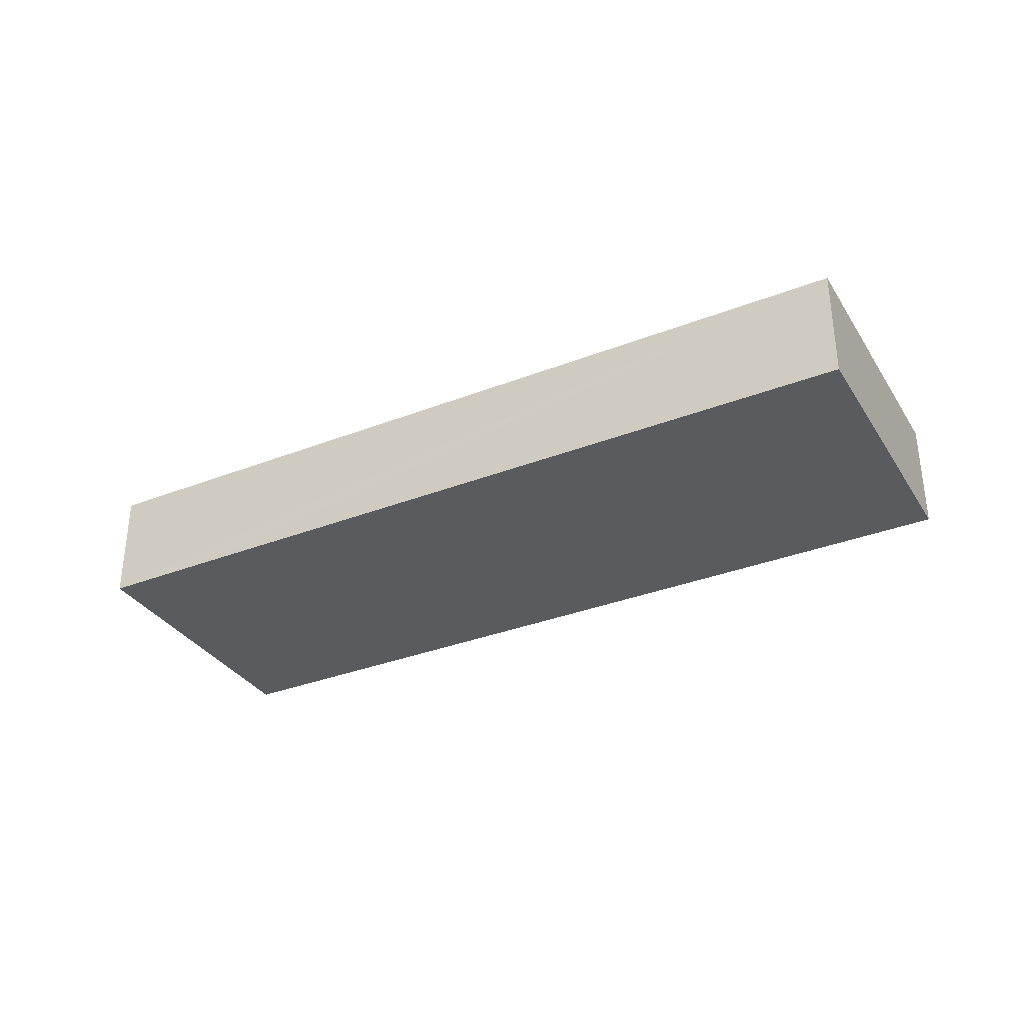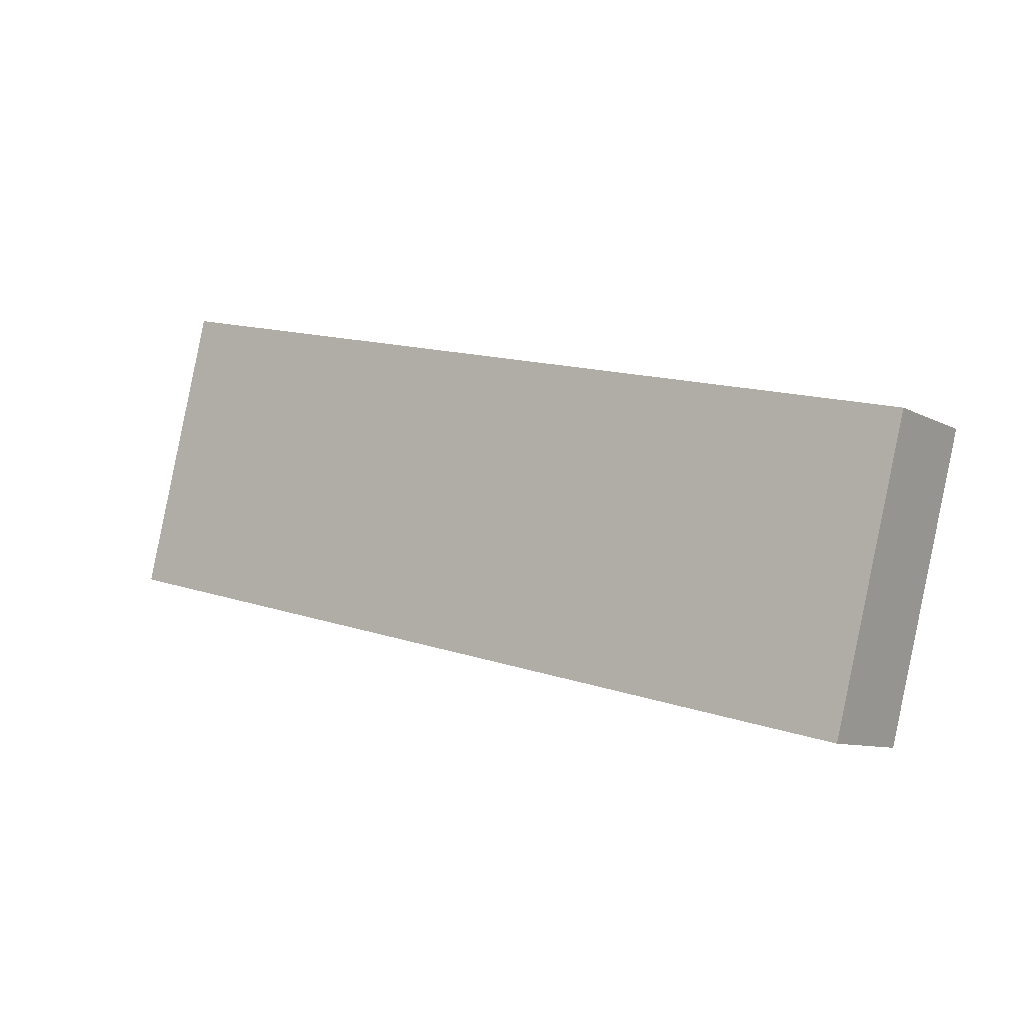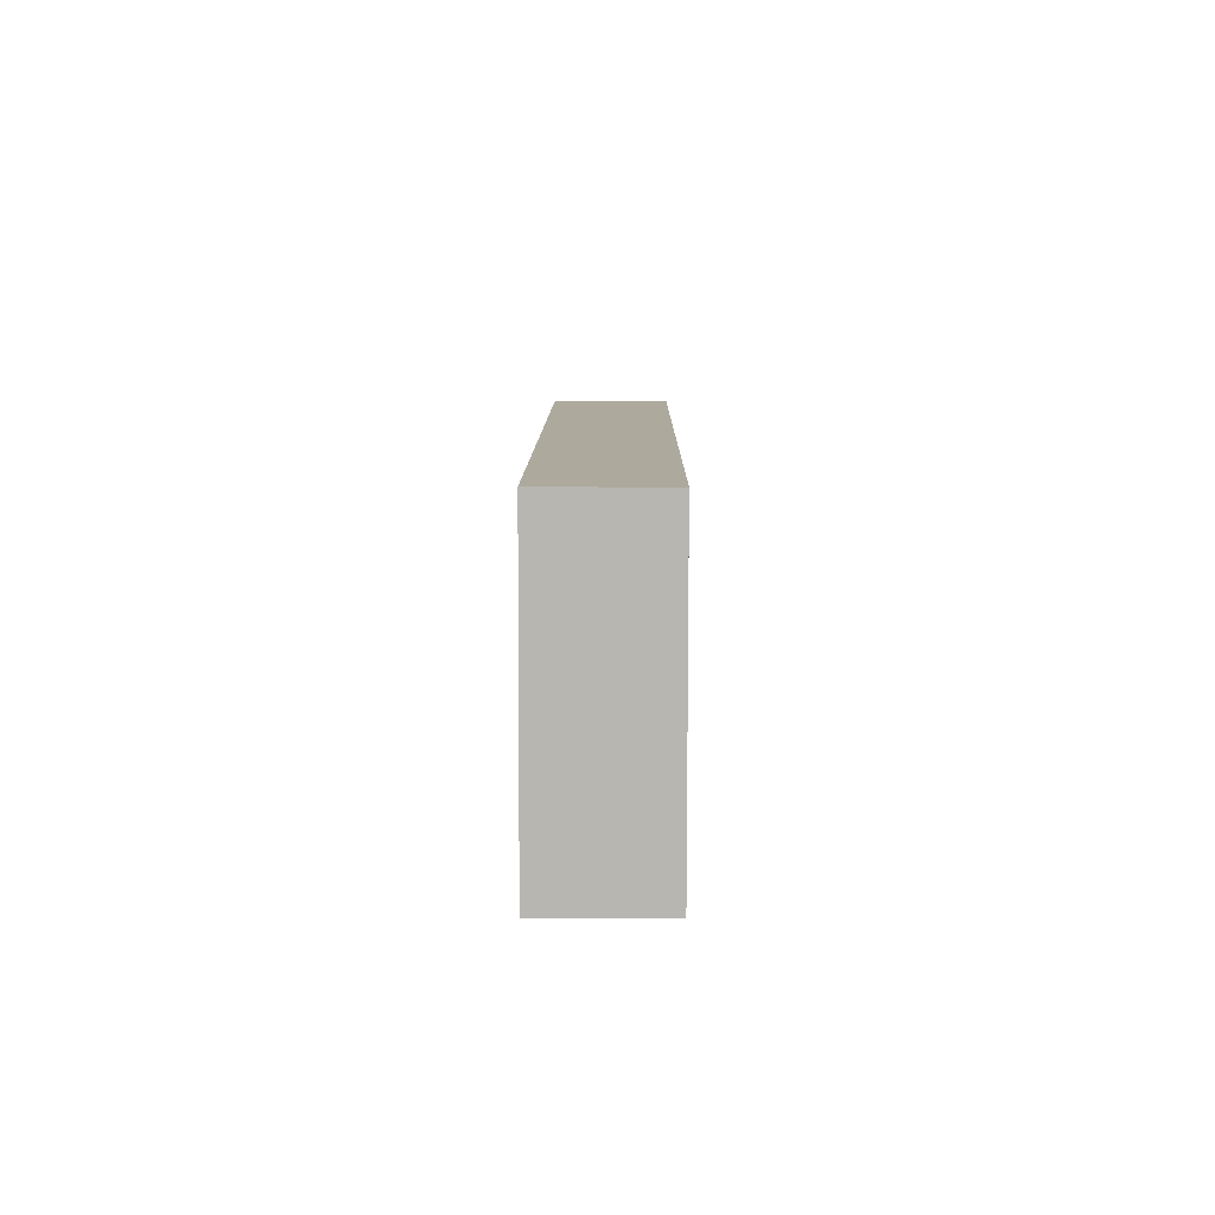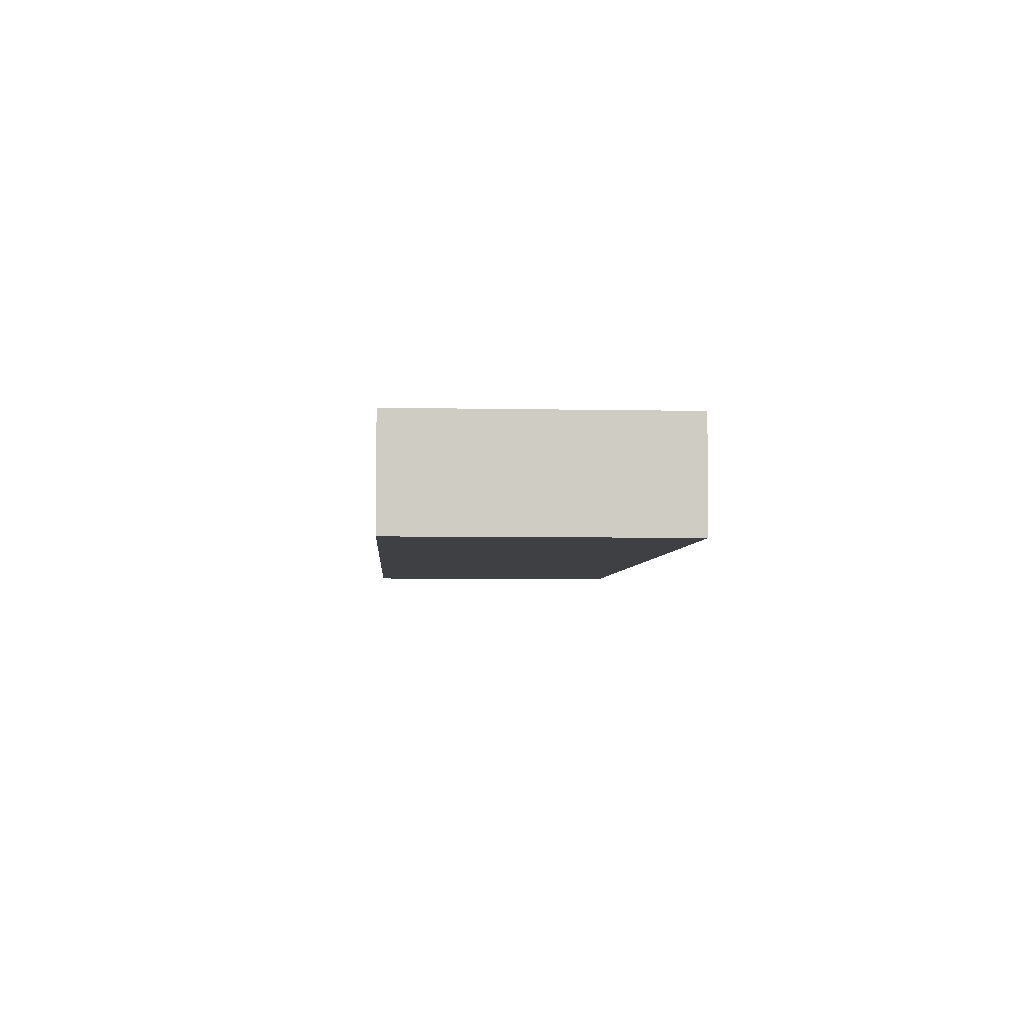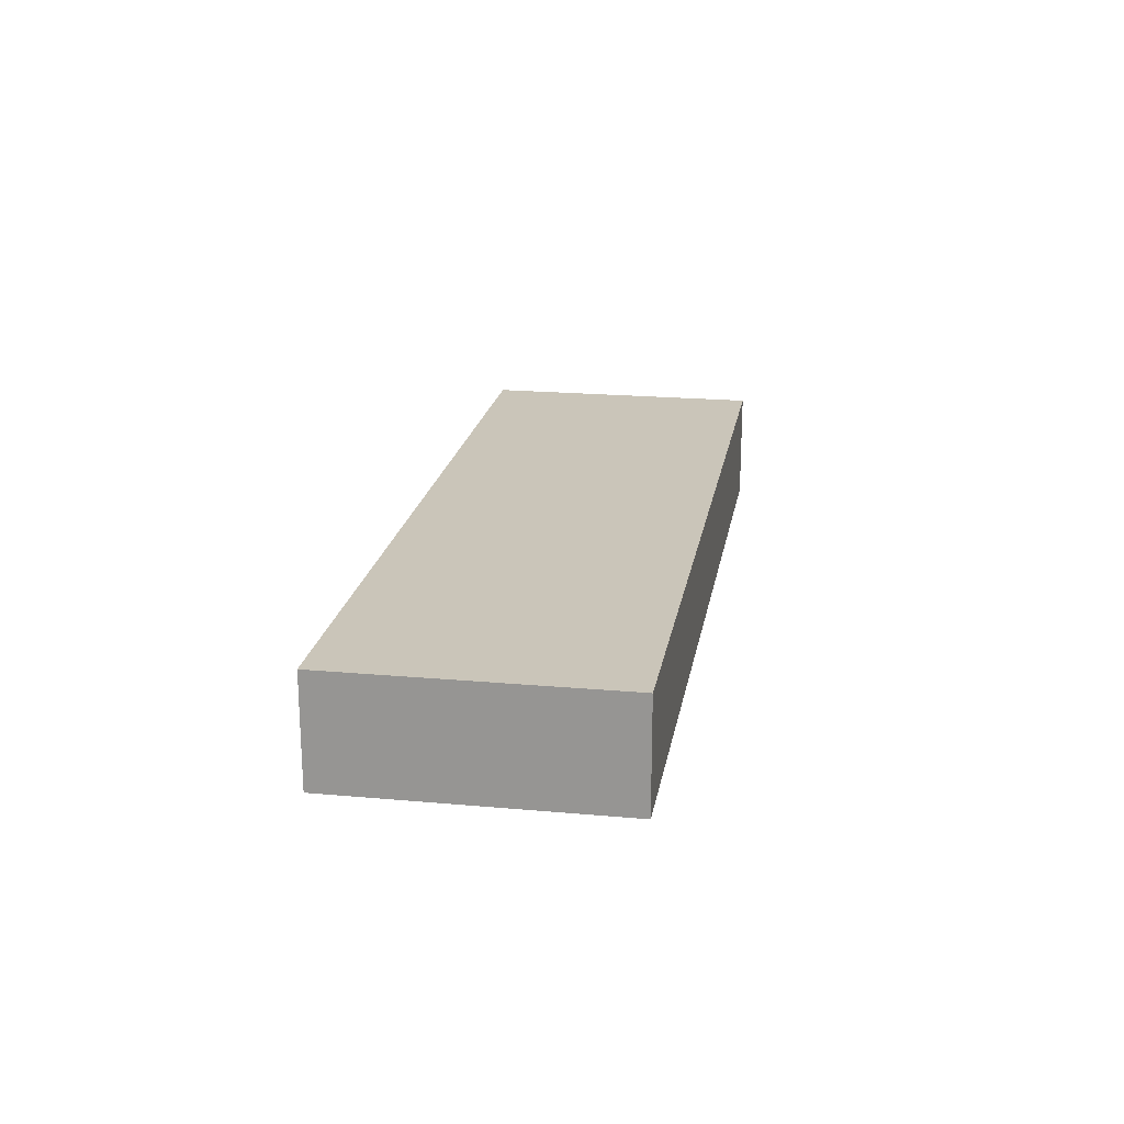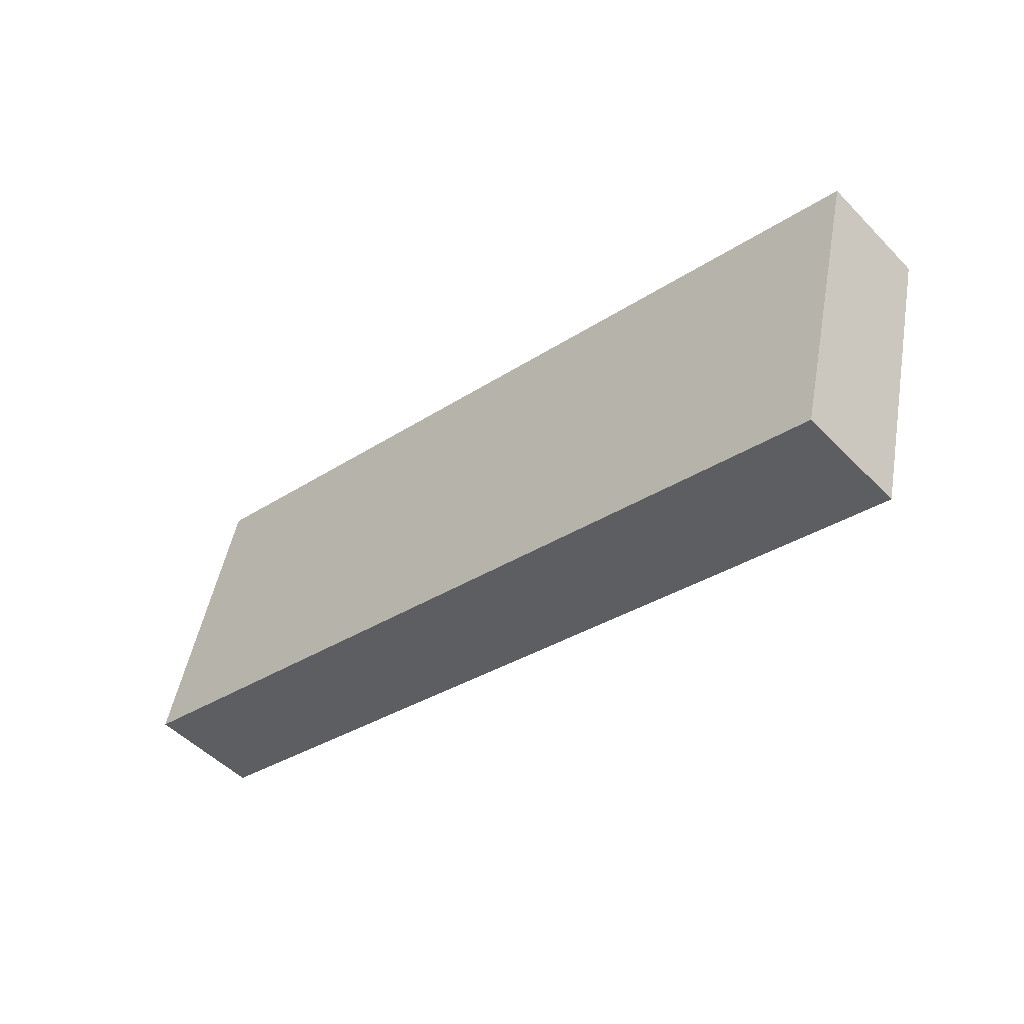
<metadata>
{"format":"obj","ext":"obj","renderer":"f3d","projection":"perspective","resolution":1024,"background":"white","views":[{"elev":-33.4,"azim":-138.3,"up":"+Y"},{"elev":-9.0,"azim":35.4,"up":"+Z"},{"elev":22.4,"azim":-89.6,"up":"+Z"},{"elev":-4.6,"azim":99.9,"up":"+Y"},{"elev":20.7,"azim":-66.7,"up":"+Y"},{"elev":-50.5,"azim":42.2,"up":"+Z"}]}
</metadata>
<code>
v  45.05 6.12 -10.88
v  3.856 6.12 15.39
v  48.88 6.12 4.514
v  39.96 6.12 -9.652
v  0 6.12 3.747e-16
v  48.88 -2.764e-16 4.514
v  45.05 6.659e-16 -10.88
v  39.96 5.91e-16 -9.652
v  0 0 0
v  3.856 -9.421e-16 15.39
g defaultobject
f 1 2 3
f 2 1 4
f 2 4 5
f 6 1 3
f 1 6 7
f 7 4 1
f 4 7 5
f 5 7 8
f 5 8 9
f 9 2 5
f 2 9 10
f 10 3 2
f 3 10 6
f 10 7 6
f 7 10 8
f 8 10 9

</code>
